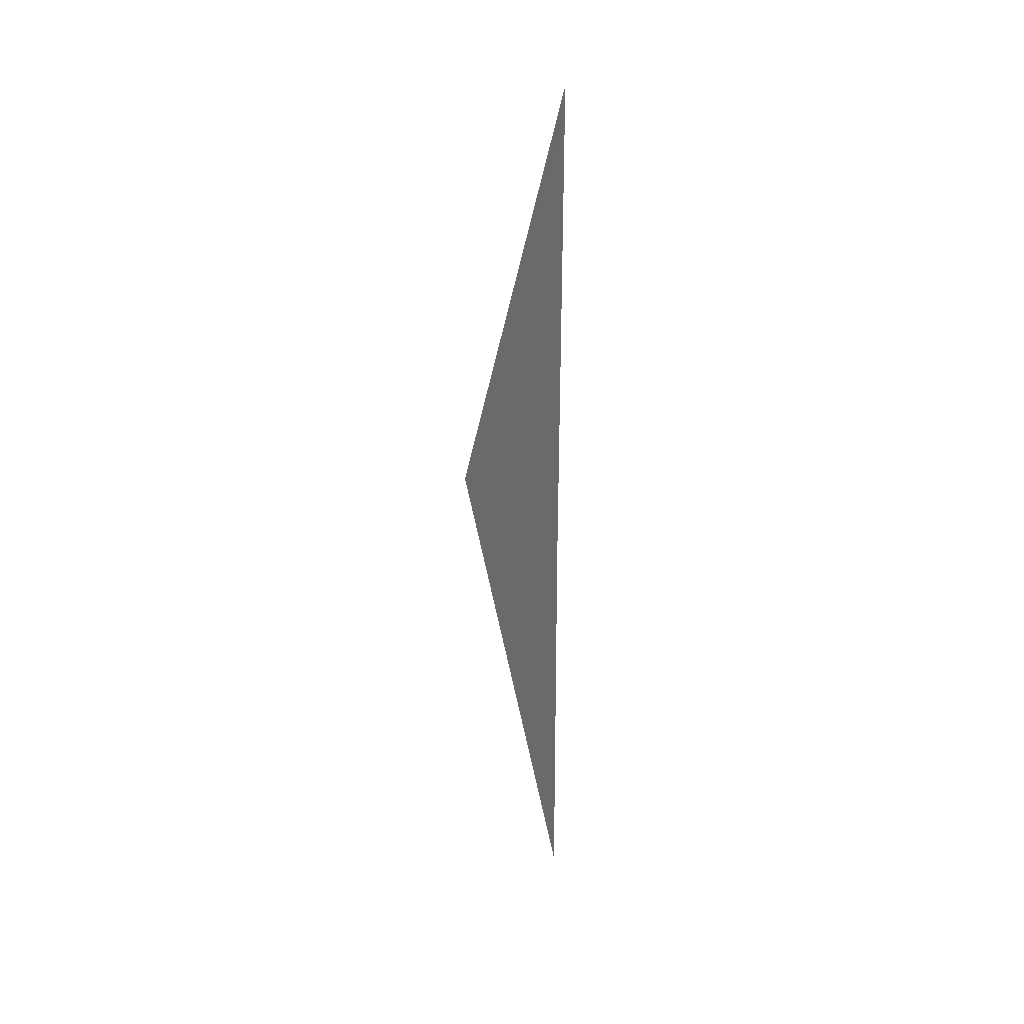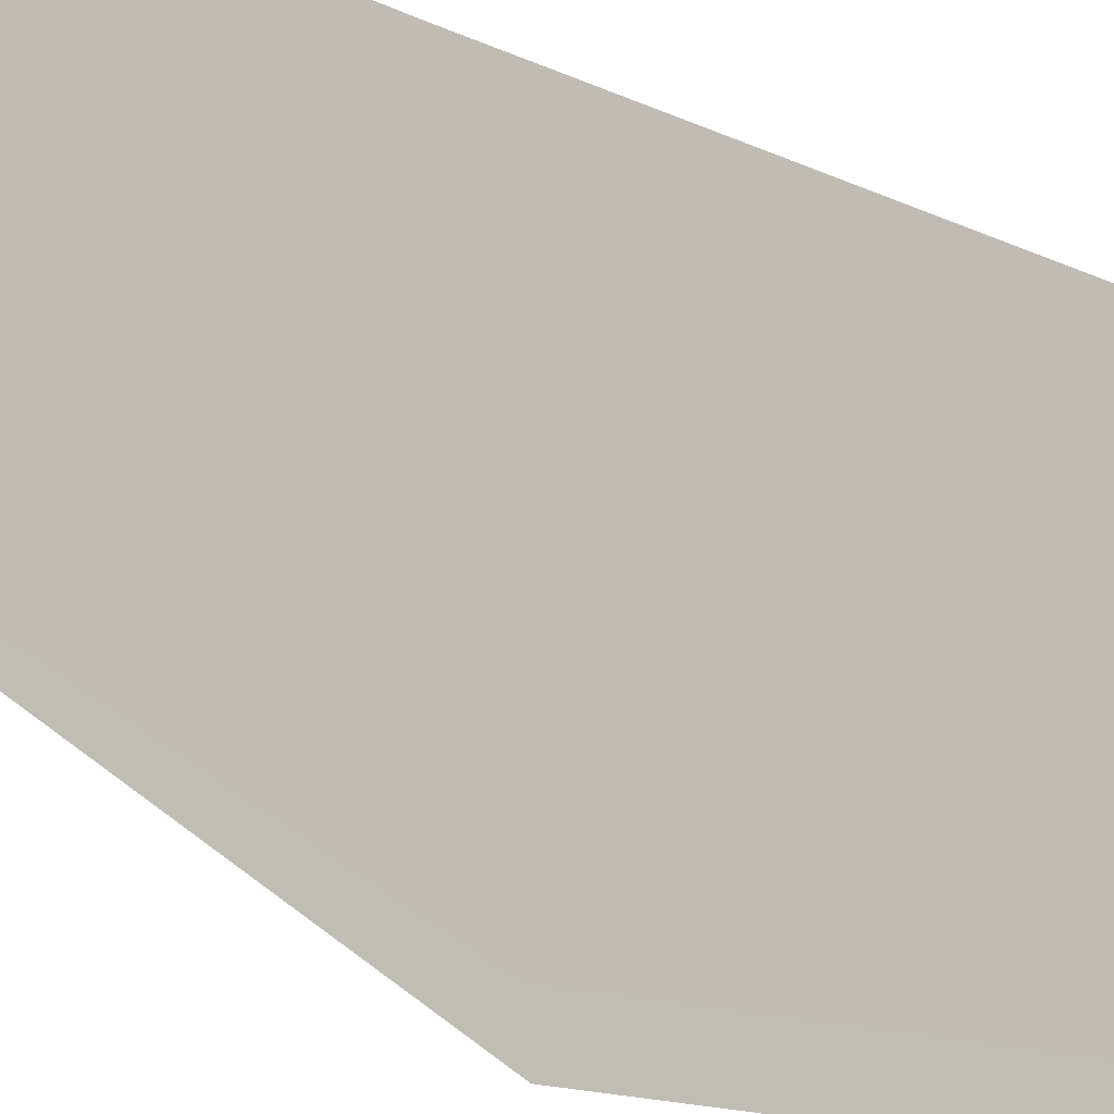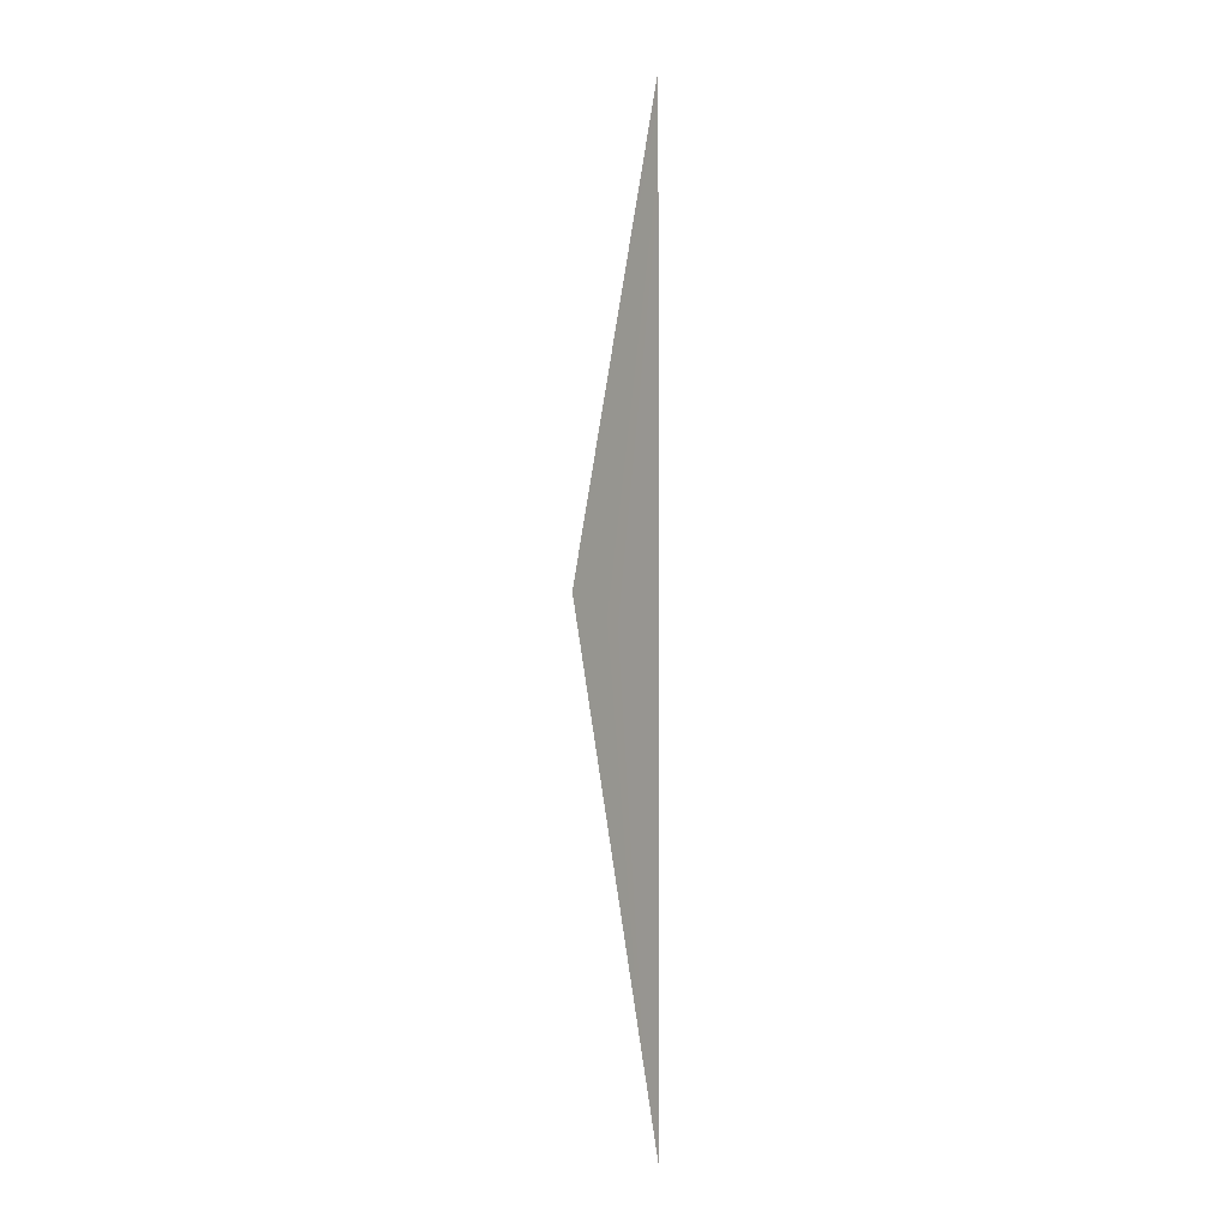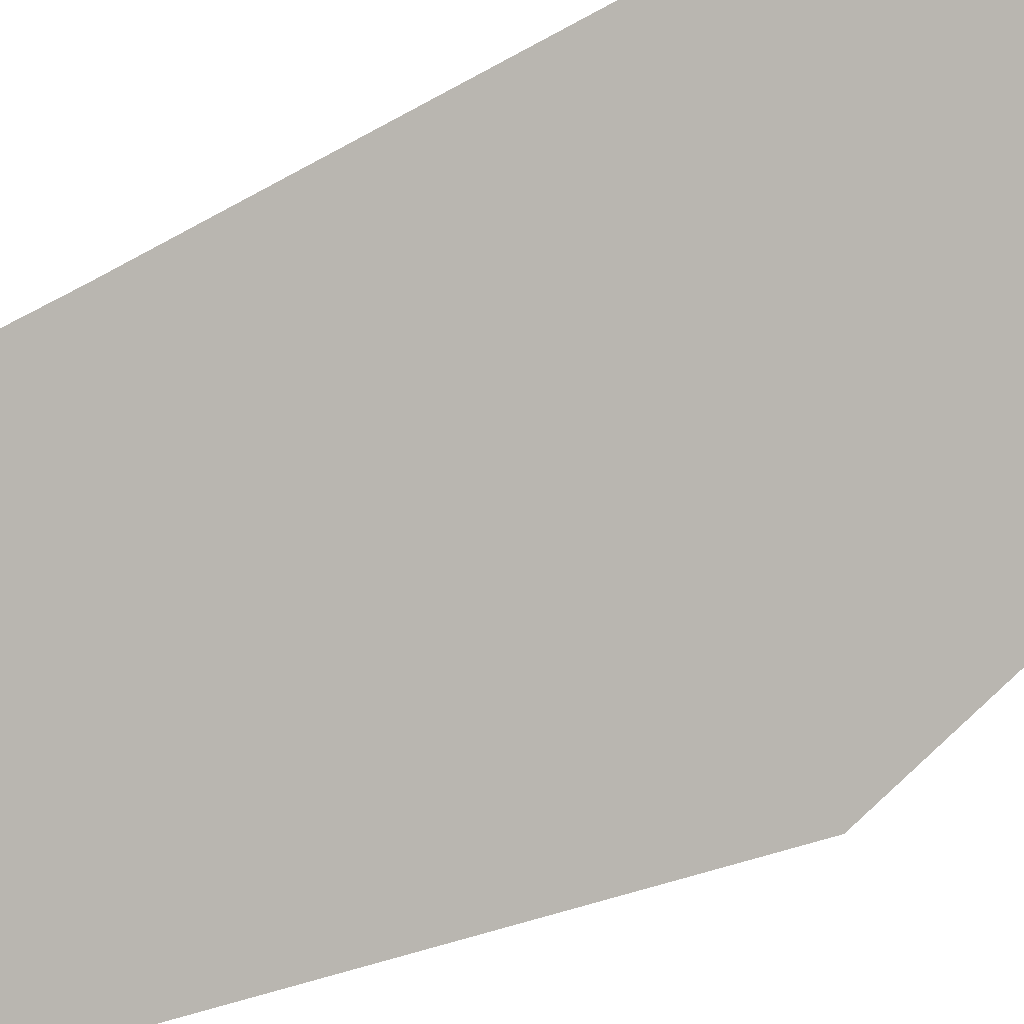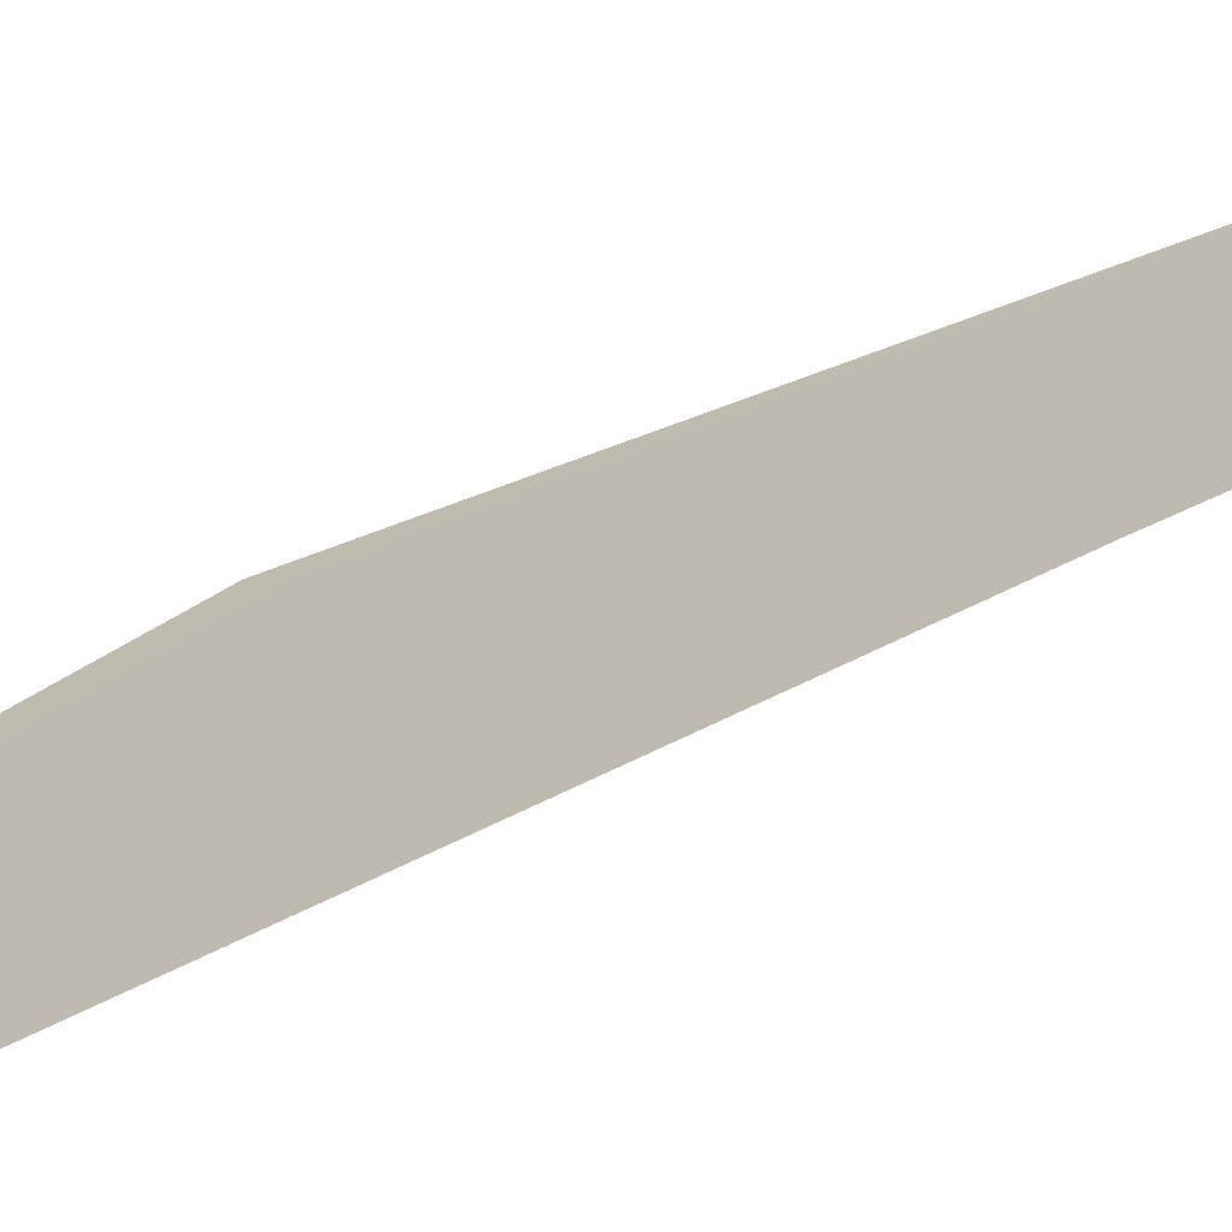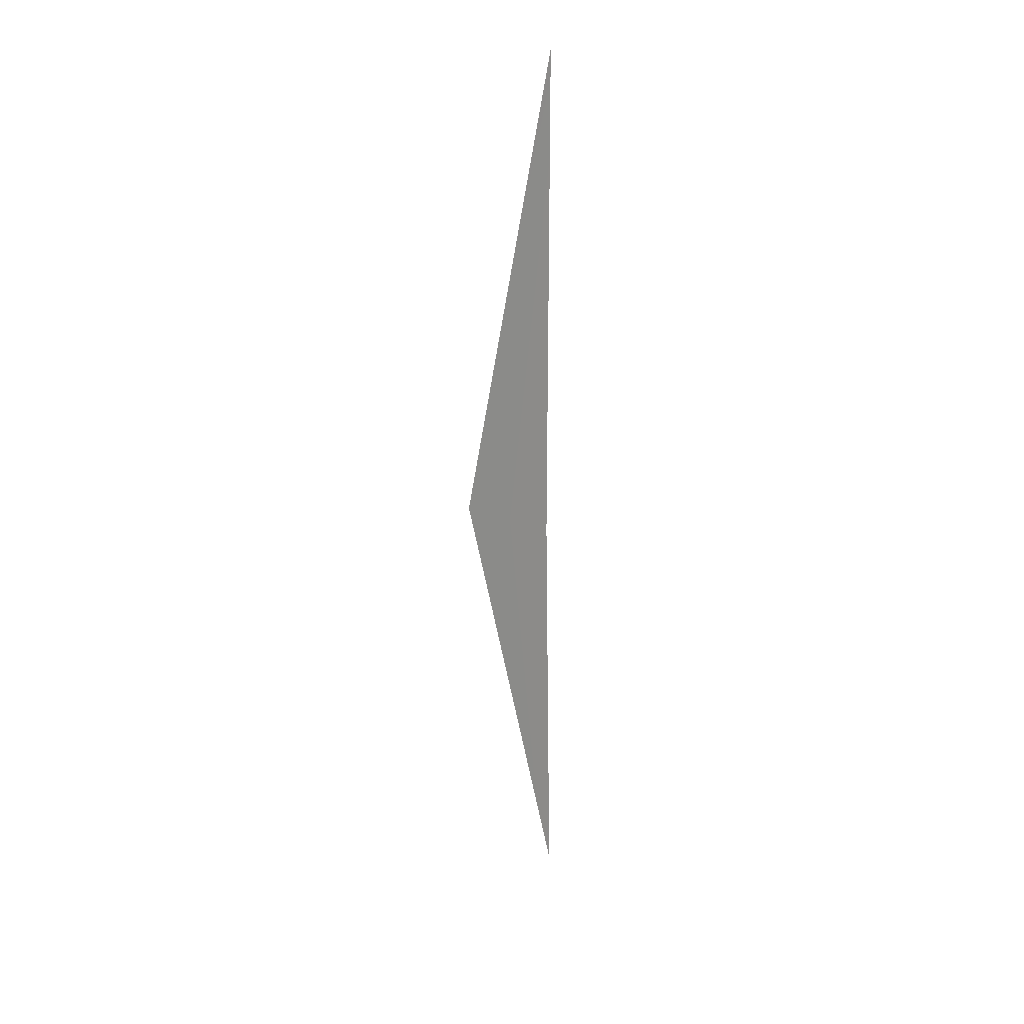
<metadata>
{"format":"obj","ext":"obj","renderer":"f3d","projection":"perspective","resolution":1024,"background":"white","views":[{"elev":33.5,"azim":72.1,"up":"+Z"},{"elev":42.2,"azim":-59.6,"up":"+Y"},{"elev":-2.5,"azim":90.2,"up":"+Z"},{"elev":57.2,"azim":-123.0,"up":"+Y"},{"elev":58.2,"azim":61.9,"up":"+Y"},{"elev":25.5,"azim":0.2,"up":"+Z"}]}
</metadata>
<code>
v -58.21 30.72 -47.63
v -58.21 30.72 -46.32
v -58.2 30.72 -48.74
v -58.42 30.52 -47.47
f 1 2 4
f 1 4 3

</code>
